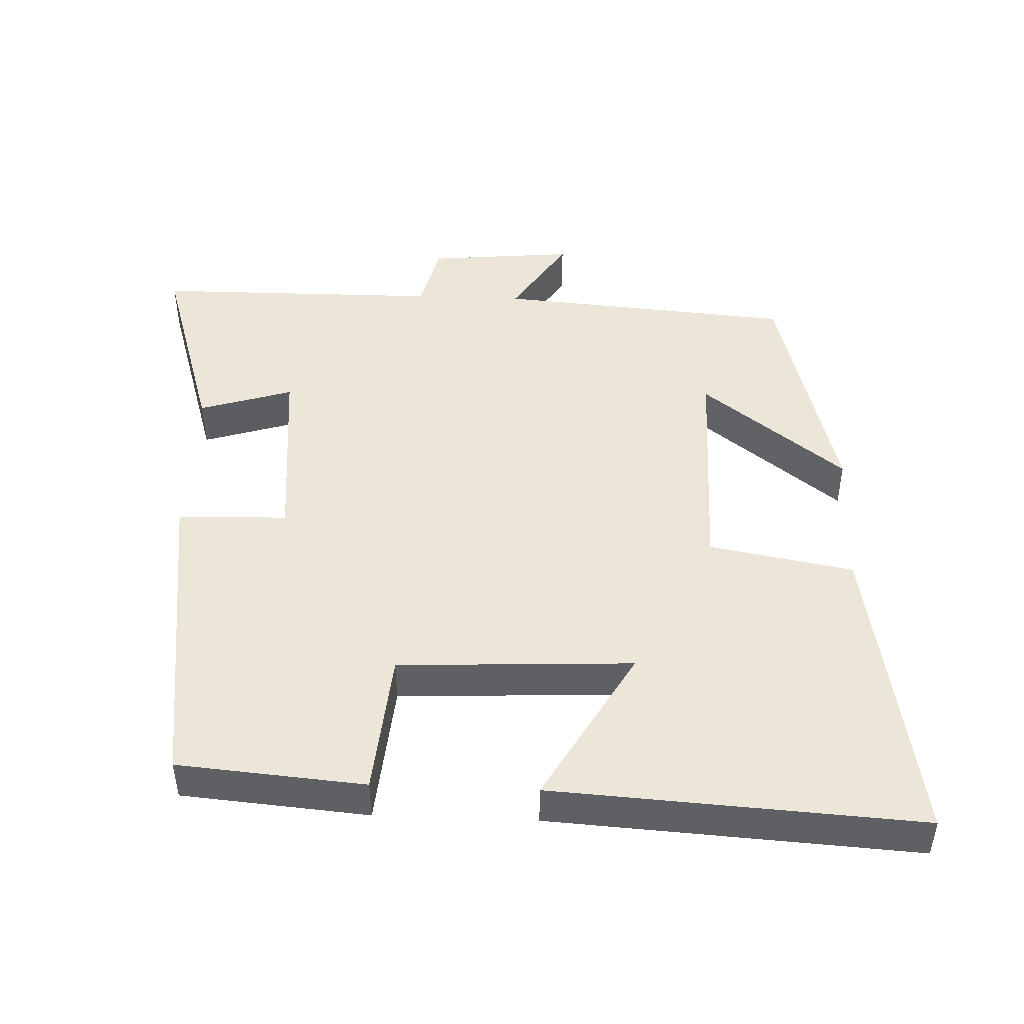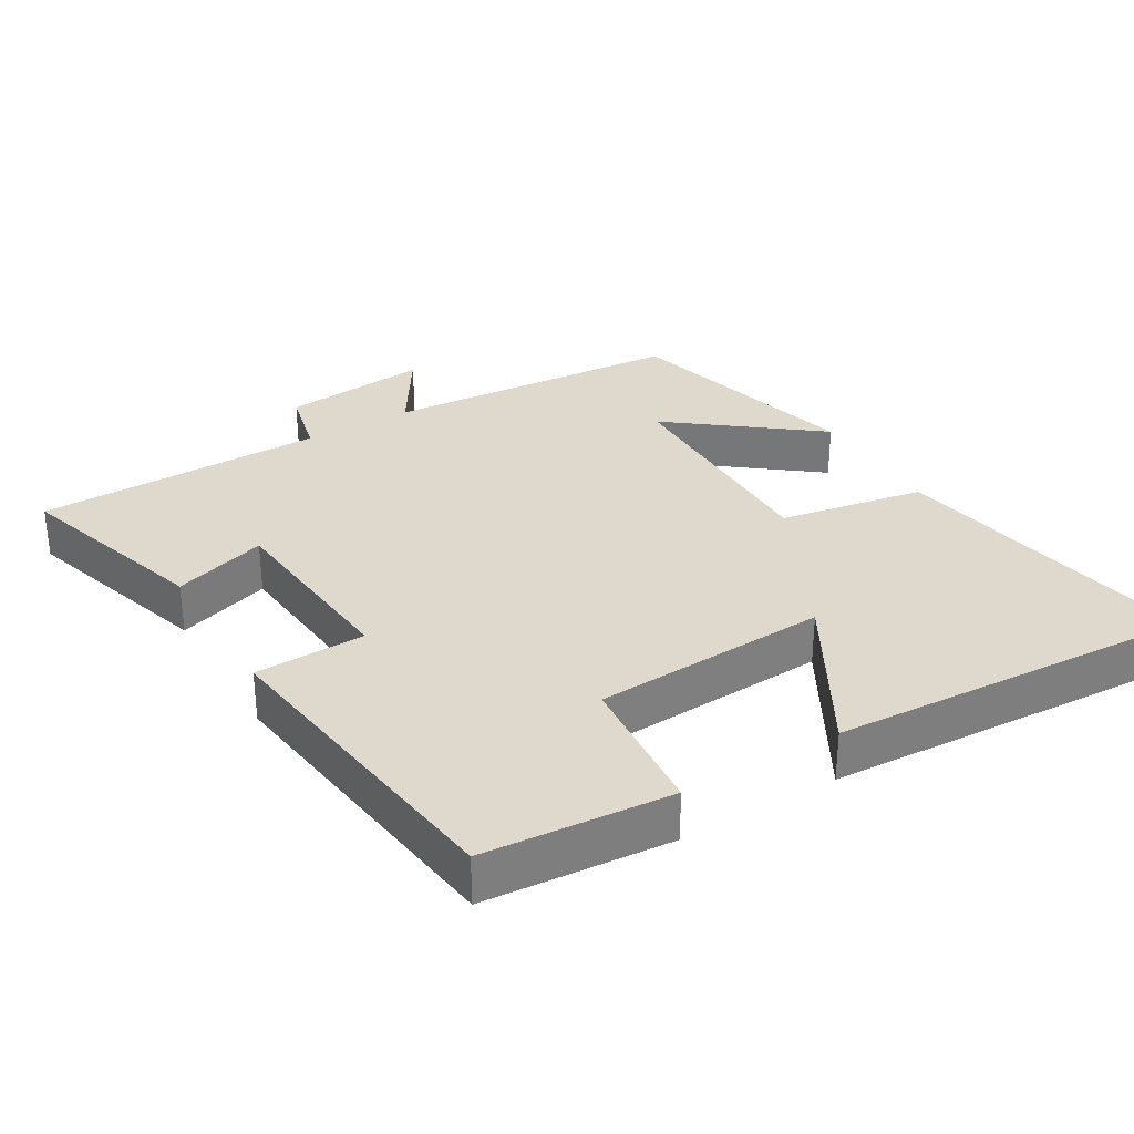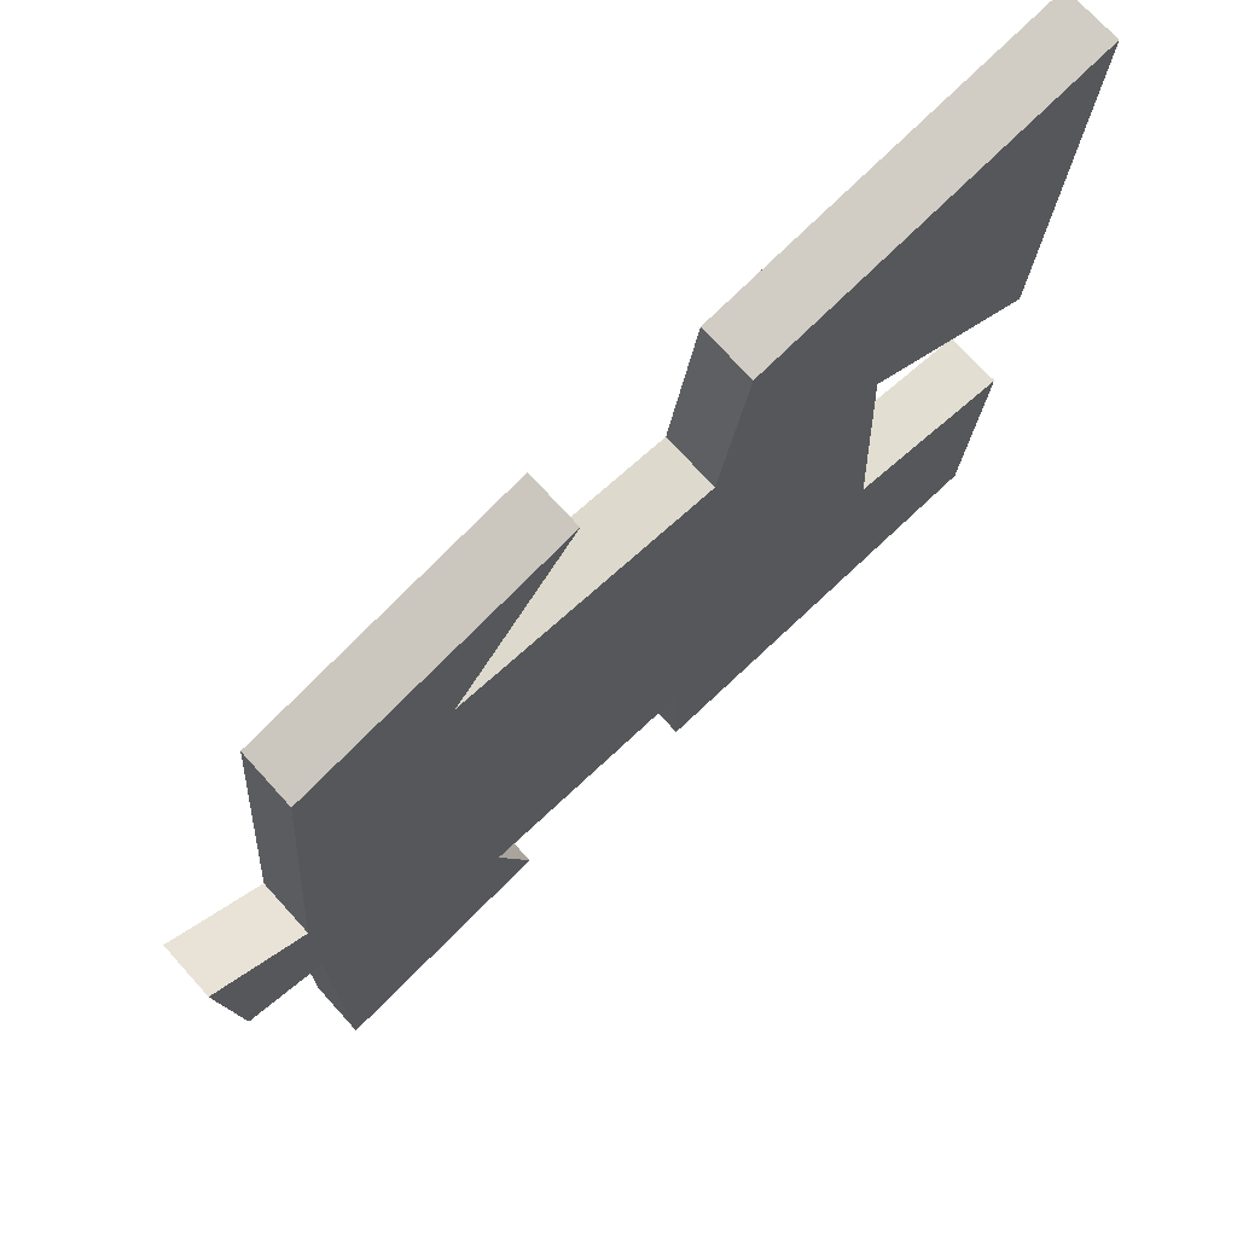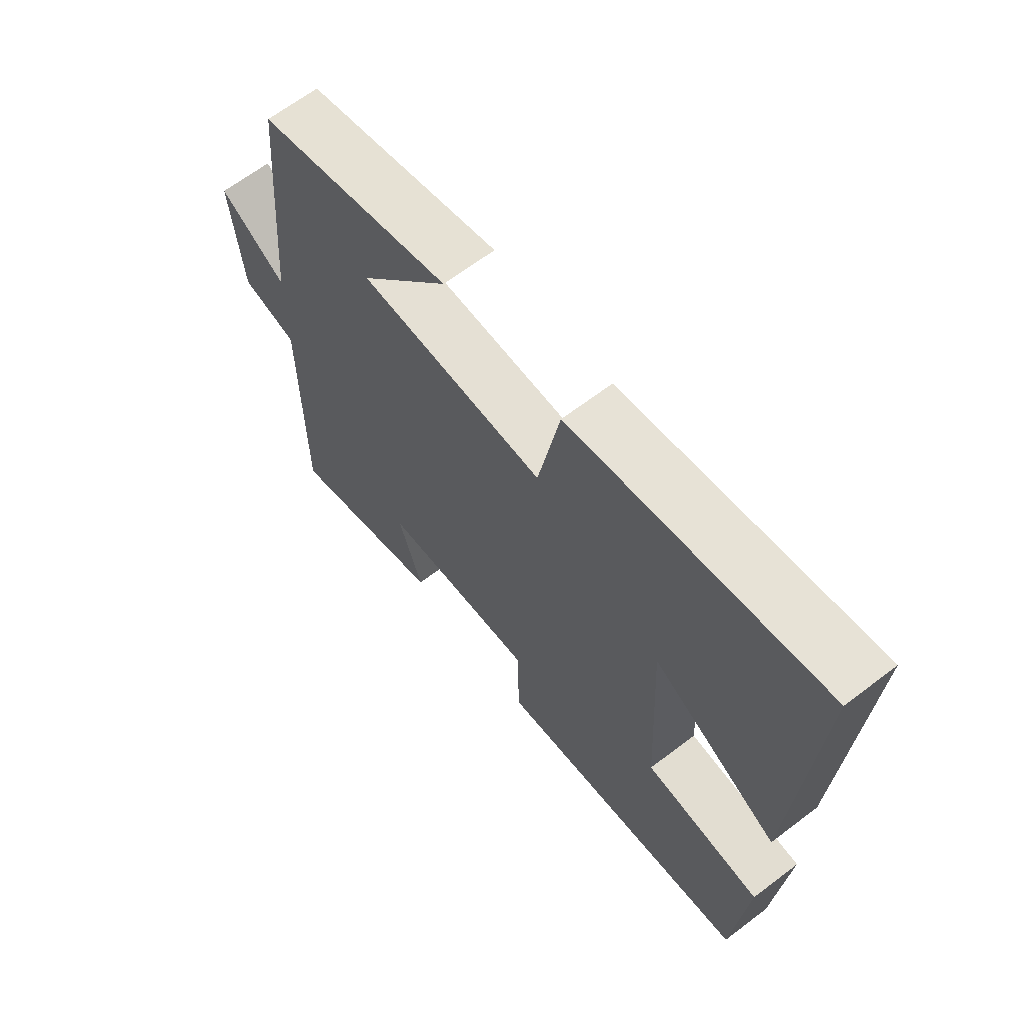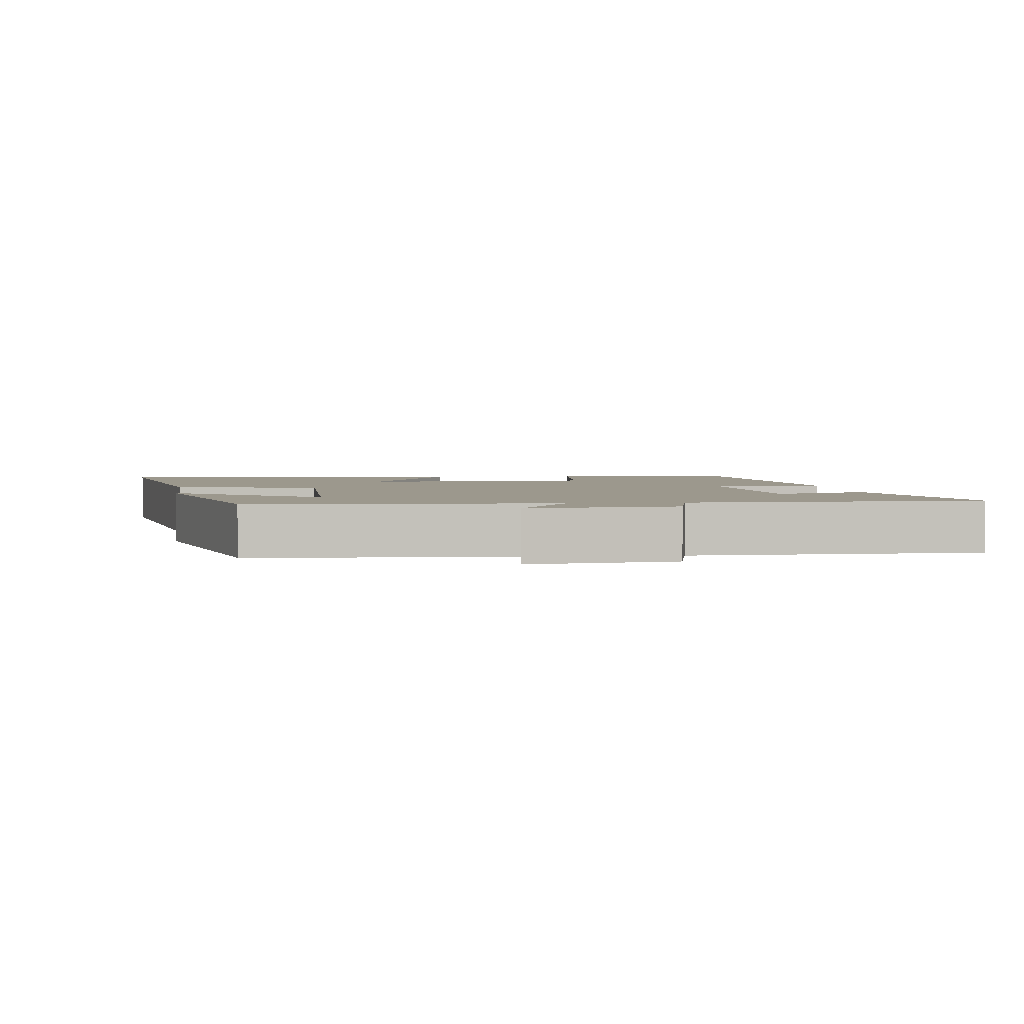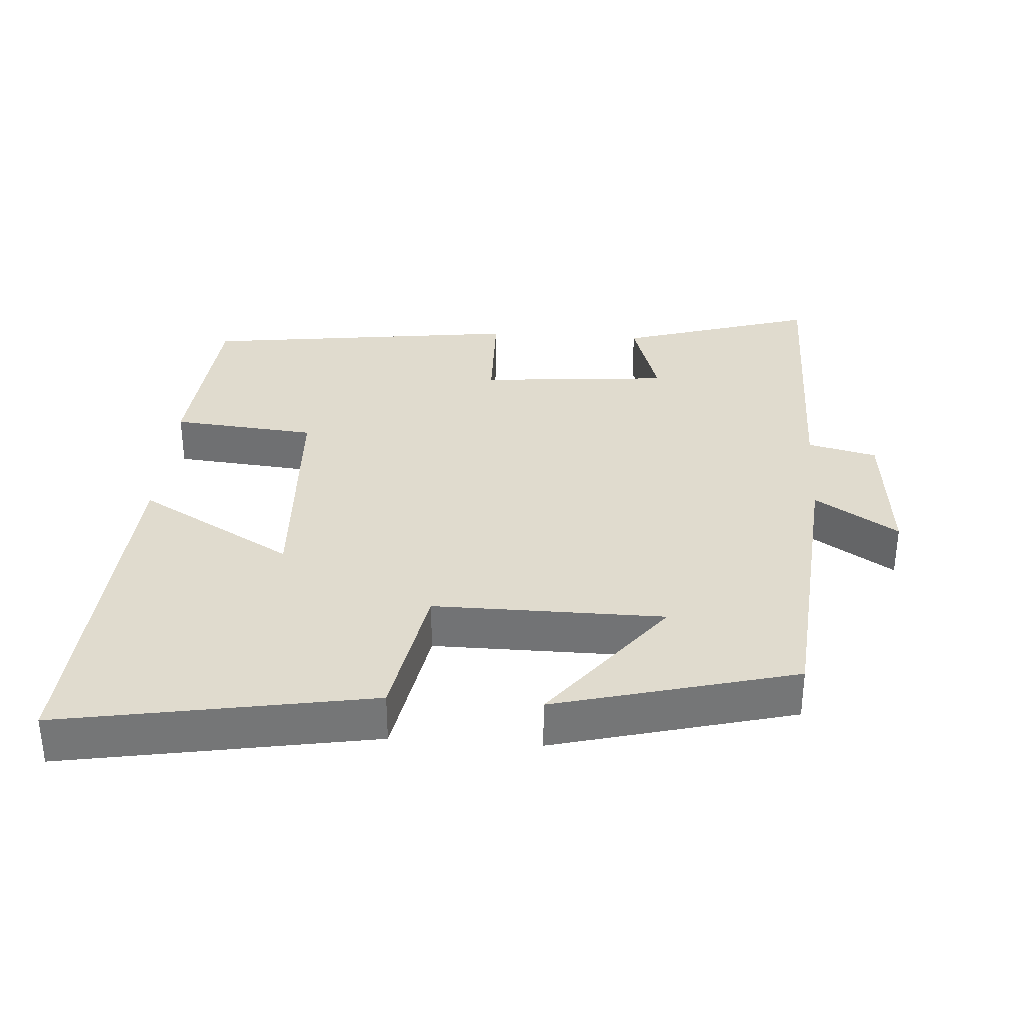
<metadata>
{"format":"obj","ext":"obj","renderer":"f3d","projection":"perspective","resolution":1024,"background":"white","views":[{"elev":46.4,"azim":-87.8,"up":"+Y"},{"elev":31.9,"azim":-120.9,"up":"+Y"},{"elev":72.2,"azim":137.9,"up":"+Z"},{"elev":65.1,"azim":-127.5,"up":"+Z"},{"elev":3.0,"azim":82.6,"up":"+Y"},{"elev":33.7,"azim":4.0,"up":"+Y"}]}
</metadata>
<code>
v 0.498 0.07 -0.586
v 0.217 0.07 -0.5
v 0.259 0.07 -0.366
v -0.015 0.07 -0.342
v -0.019 0.07 -0.5
v -0.477 0.07 -0.441
v -0.5 0.07 -0.174
v -0.293 0.07 -0.155
v -0.277 0.07 0.181
v -0.5 0.07 0.054
v -0.533 0.07 0.578
v -0.088 0.07 0.5
v -0.05 0.07 0.293
v 0.28 0.07 0.295
v 0.12 0.07 0.5
v 0.465 0.07 0.41
v 0.5 0.07 -0.016
v 0.619 0.07 0.06
v 0.599 0.07 -0.15
v 0.5 0.07 -0.174
v 0.498 0 -0.586
v 0.217 0 -0.5
v 0.259 0 -0.366
v -0.015 0 -0.342
v -0.019 0 -0.5
v -0.477 0 -0.441
v -0.5 0 -0.174
v -0.293 0 -0.155
v -0.277 0 0.181
v -0.5 0 0.054
v -0.533 0 0.578
v -0.088 0 0.5
v -0.05 0 0.293
v 0.28 0 0.295
v 0.12 0 0.5
v 0.465 0 0.41
v 0.5 0 -0.016
v 0.619 0 0.06
v 0.599 0 -0.15
v 0.5 0 -0.174
f 17 18 19 20
f 14 15 16
f 14 16 17 20
f 11 12 13
f 9 10 11
f 9 11 13
f 8 9 13 14
f 4 5 6 7
f 3 4 7 8
f 20 1 2 3
f 3 8 14 20
f 40 39 38 37
f 36 35 34
f 40 37 36 34
f 33 32 31
f 31 30 29
f 33 31 29
f 34 33 29 28
f 27 26 25 24
f 28 27 24 23
f 23 22 21 40
f 40 34 28 23
f 1 21 22 2
f 2 22 23 3
f 3 23 24 4
f 4 24 25 5
f 5 25 26 6
f 6 26 27 7
f 7 27 28 8
f 8 28 29 9
f 9 29 30 10
f 10 30 31 11
f 11 31 32 12
f 12 32 33 13
f 13 33 34 14
f 14 34 35 15
f 15 35 36 16
f 16 36 37 17
f 17 37 38 18
f 18 38 39 19
f 19 39 40 20
f 20 40 21 1

</code>
